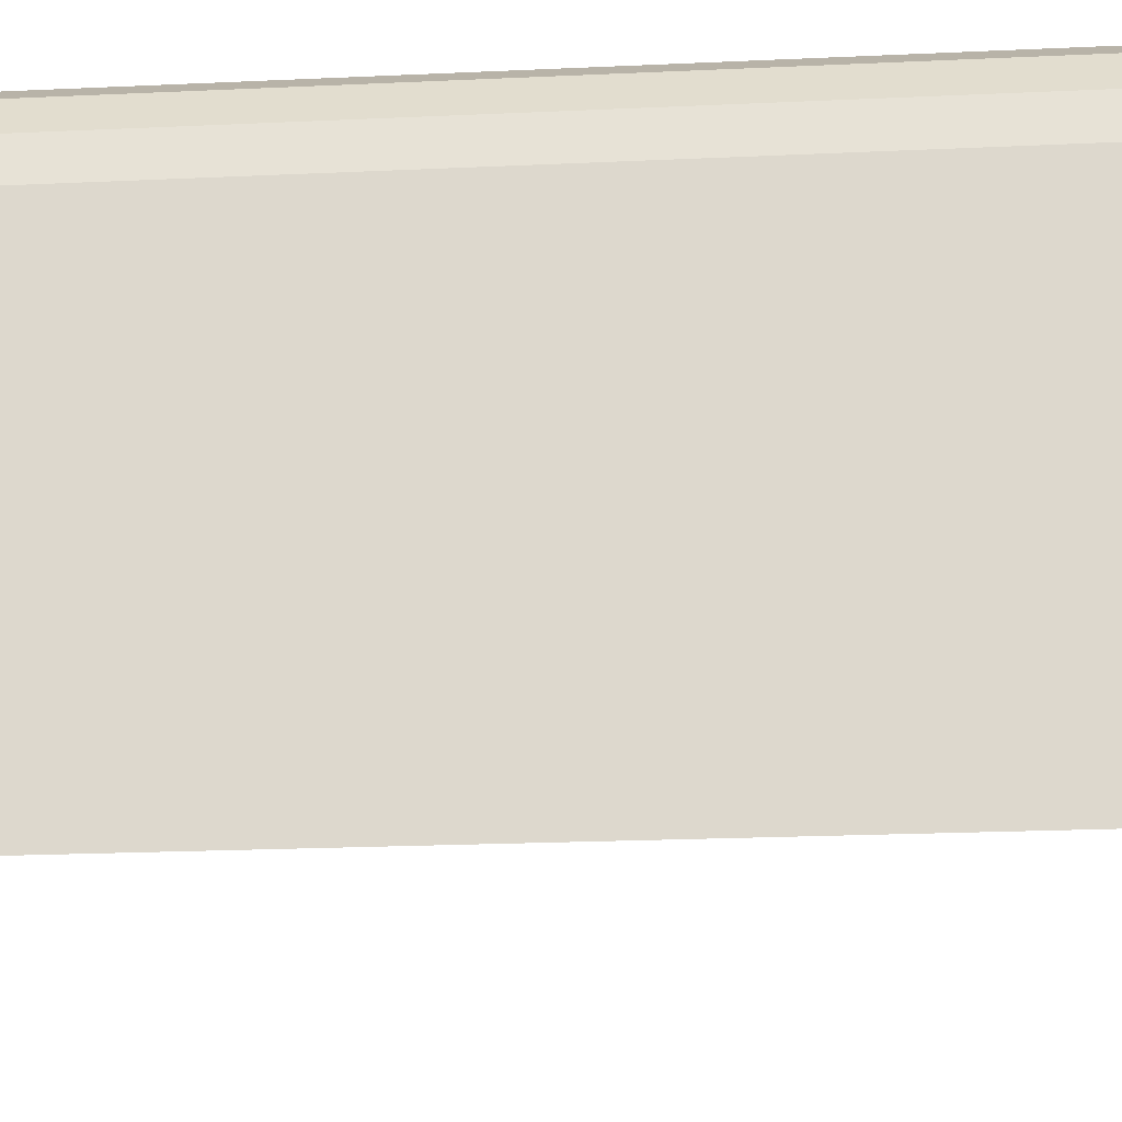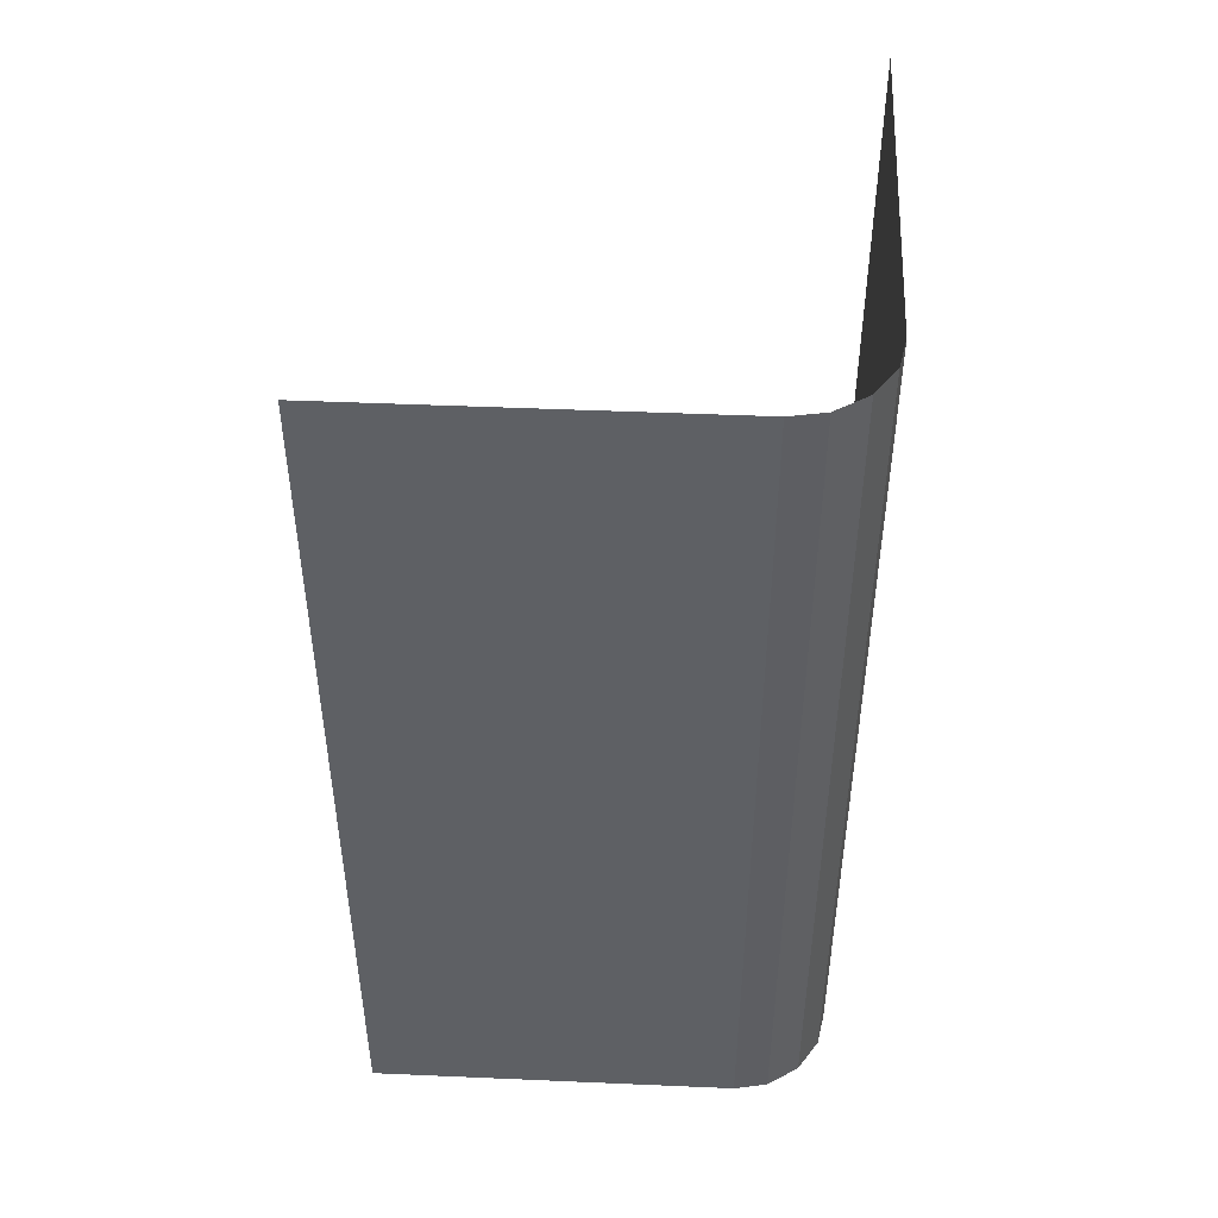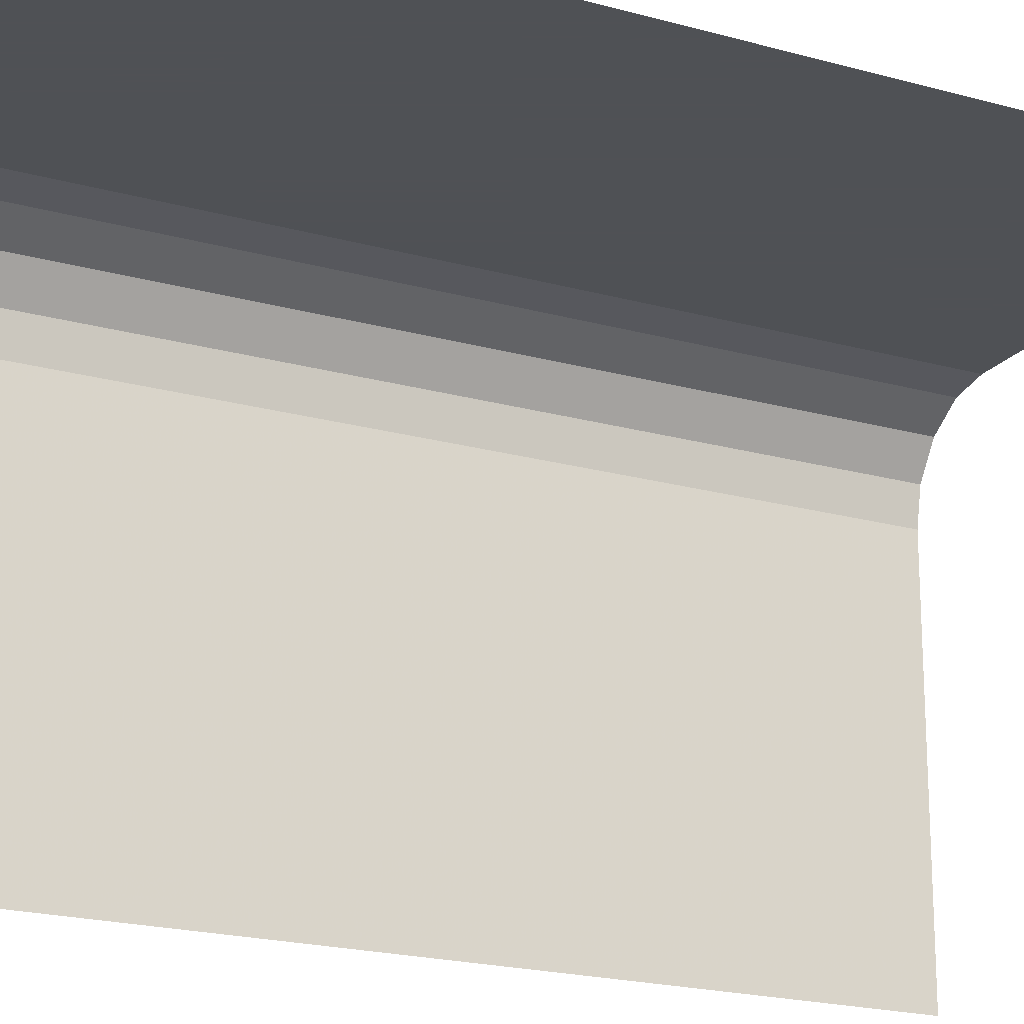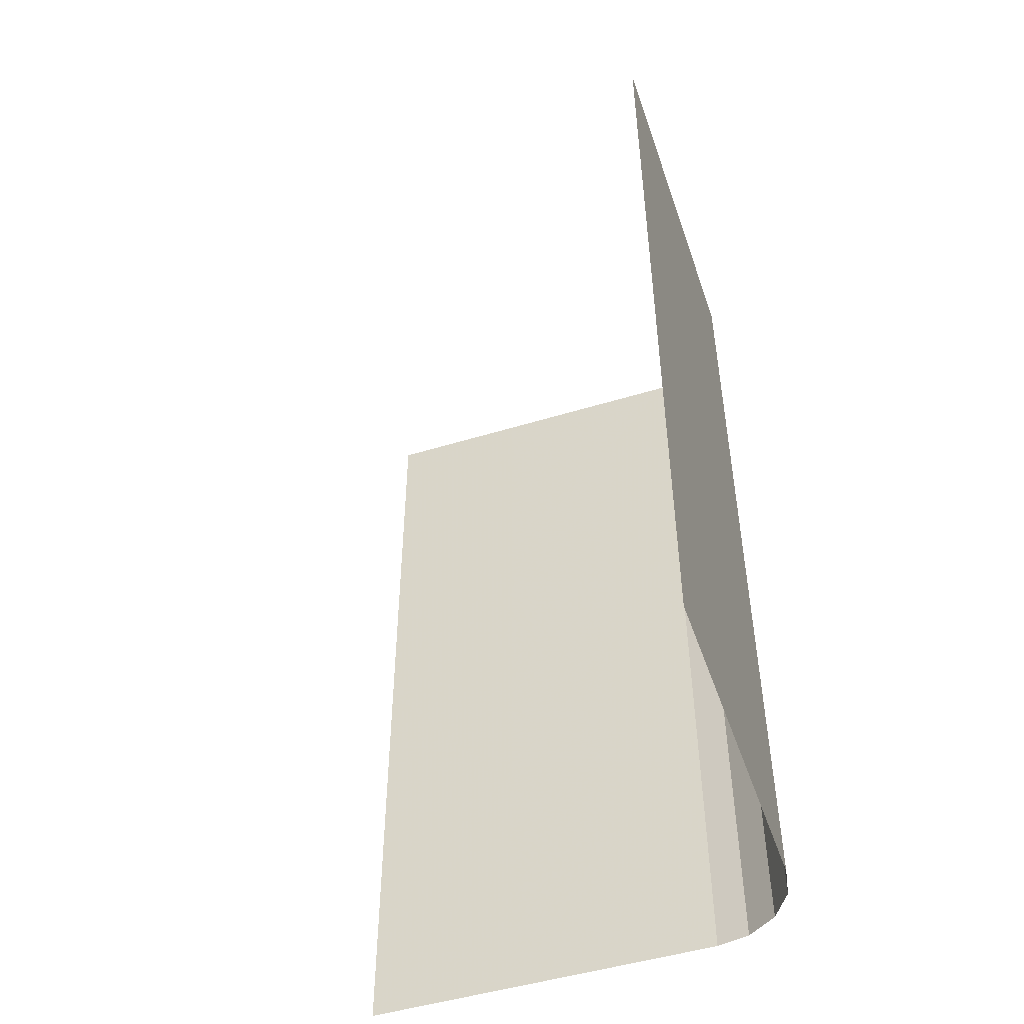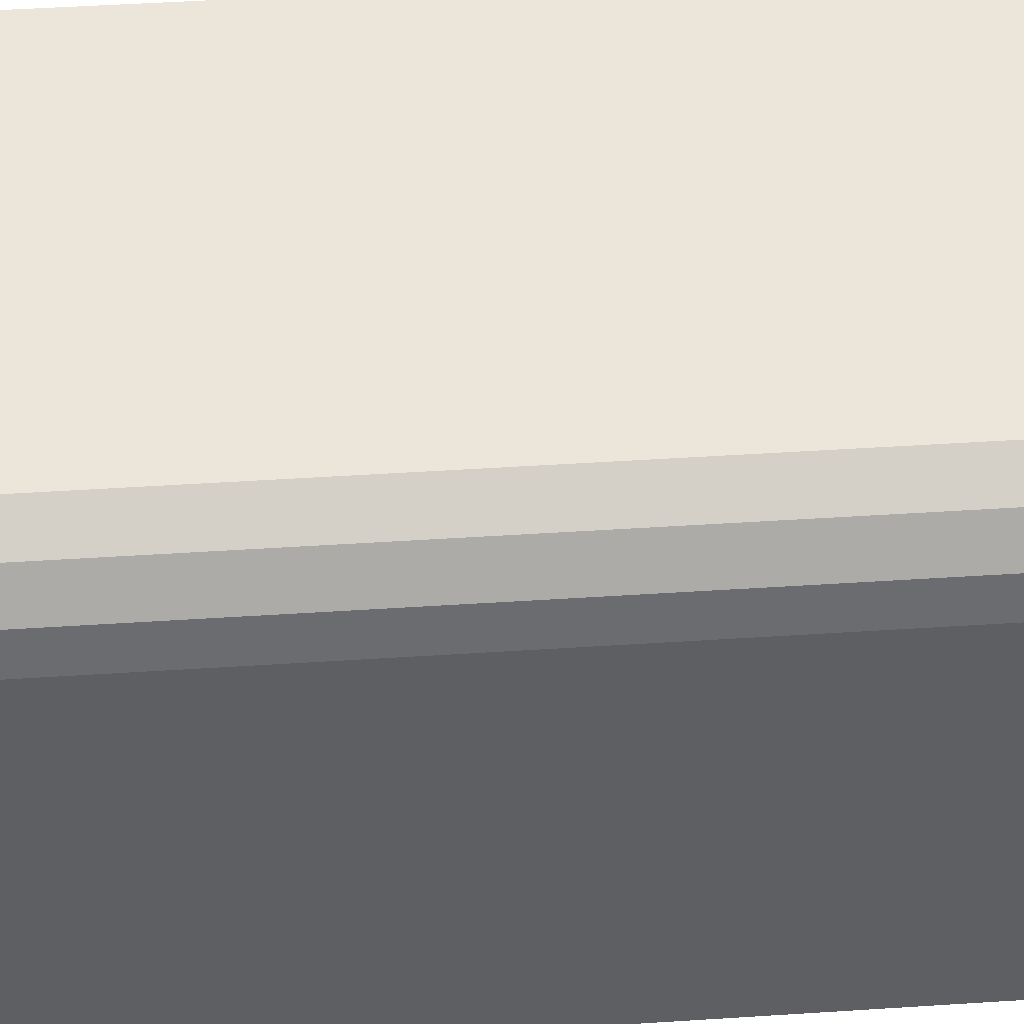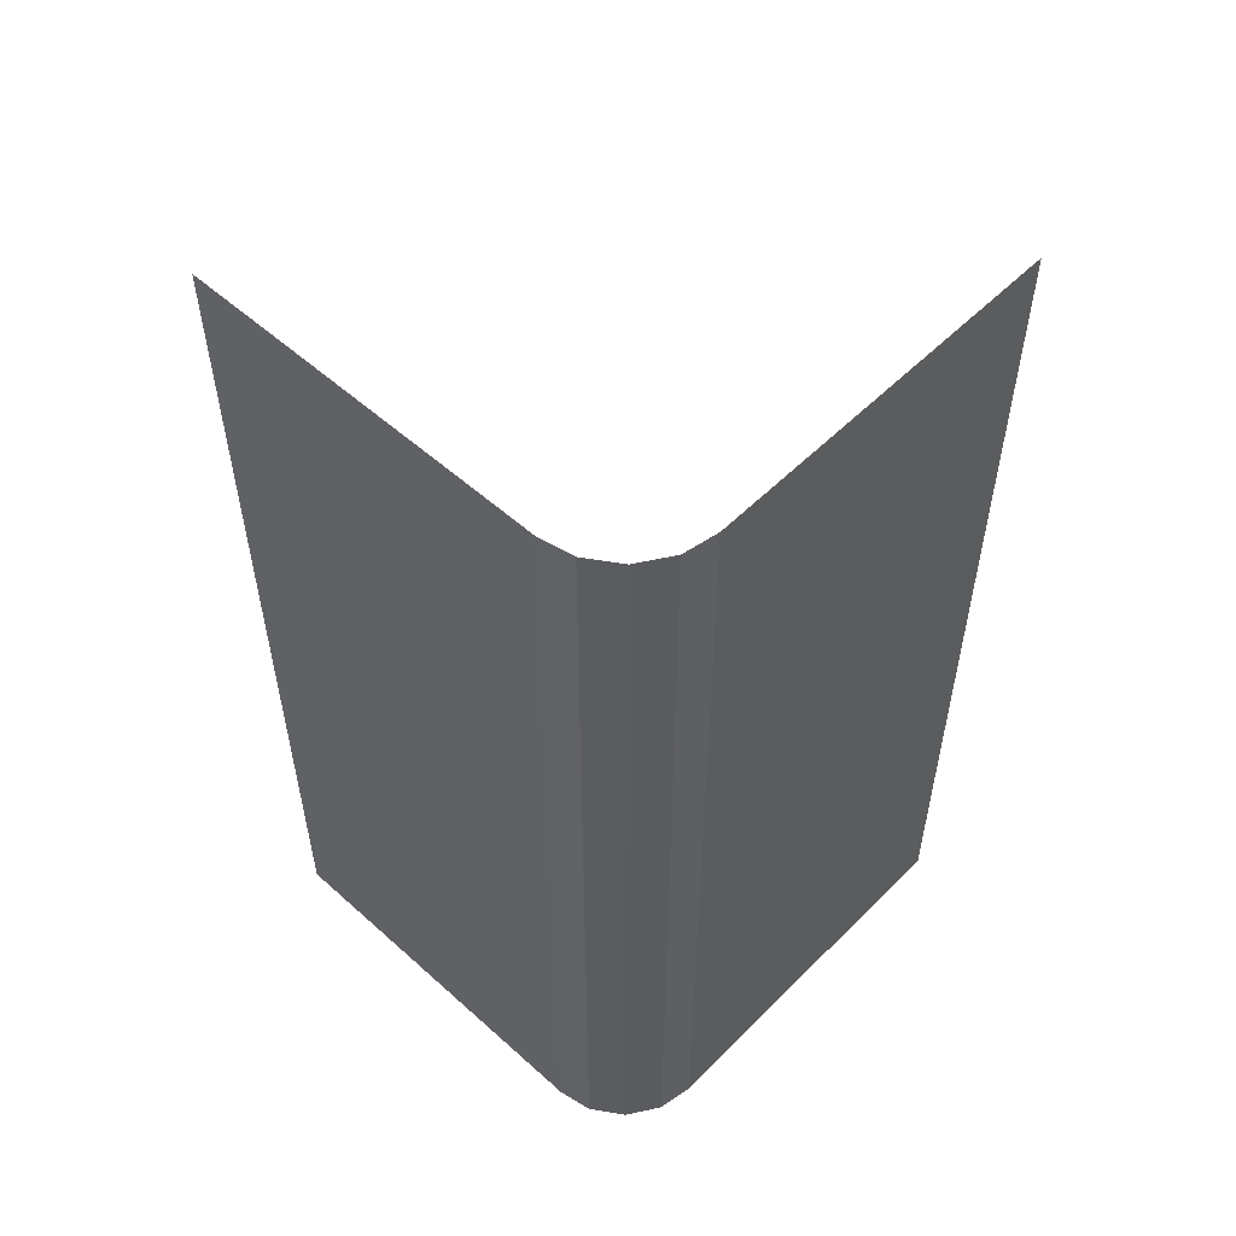
<metadata>
{"format":"obj","ext":"obj","renderer":"f3d","projection":"perspective","resolution":1024,"background":"white","views":[{"elev":-19.8,"azim":95.1,"up":"+Y"},{"elev":47.2,"azim":92.8,"up":"+Z"},{"elev":-20.1,"azim":-117.3,"up":"+Y"},{"elev":-49.3,"azim":18.7,"up":"+Z"},{"elev":47.4,"azim":85.8,"up":"+Y"},{"elev":54.1,"azim":133.5,"up":"+Z"}]}
</metadata>
<code>
g t_10
v -0.1 0 -0.5
v -0.1 0 0.5
v -0.5 0 -0.5
v -0.5 0 0.5
v -0.5 0 0
v 0 -0.5 -0.5
v 0 -0.5 0.5
v 0 -0.1 -0.5
v 0 -0.1 0.5
v 0 -0.5 0
v -0.007021 -0.06319 -0.5
v -0.02929 -0.02929 -0.5
v -0.06319 -0.007021 -0.5
v -0.06319 -0.007021 0.5
v -0.02929 -0.02929 0.5
v -0.007021 -0.06319 0.5
f 5 2 1
f 1 3 5
f 2 5 4
f 8 10 6
f 7 10 9
f 8 9 10
f 16 9 8
f 14 15 12
f 2 14 13
f 15 16 11
f 16 8 11
f 14 12 13
f 2 13 1
f 15 11 12

</code>
